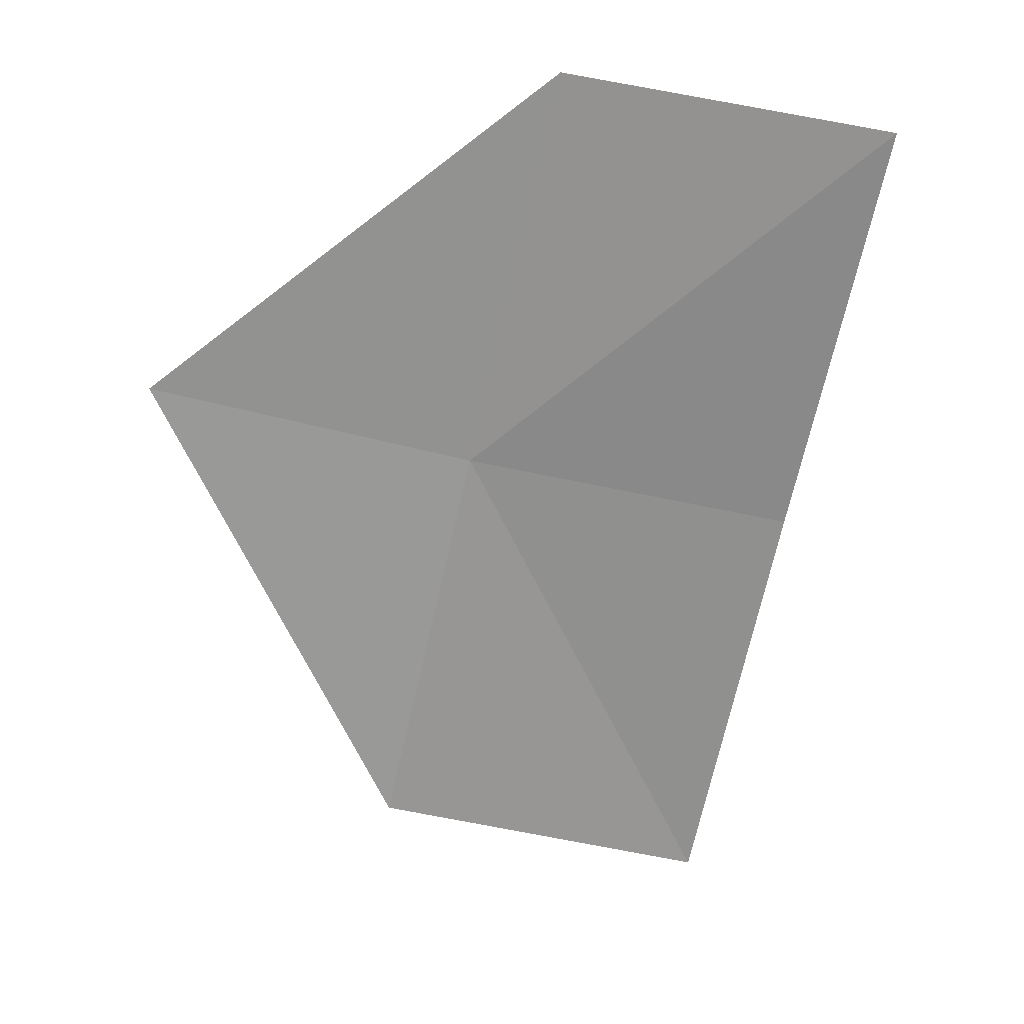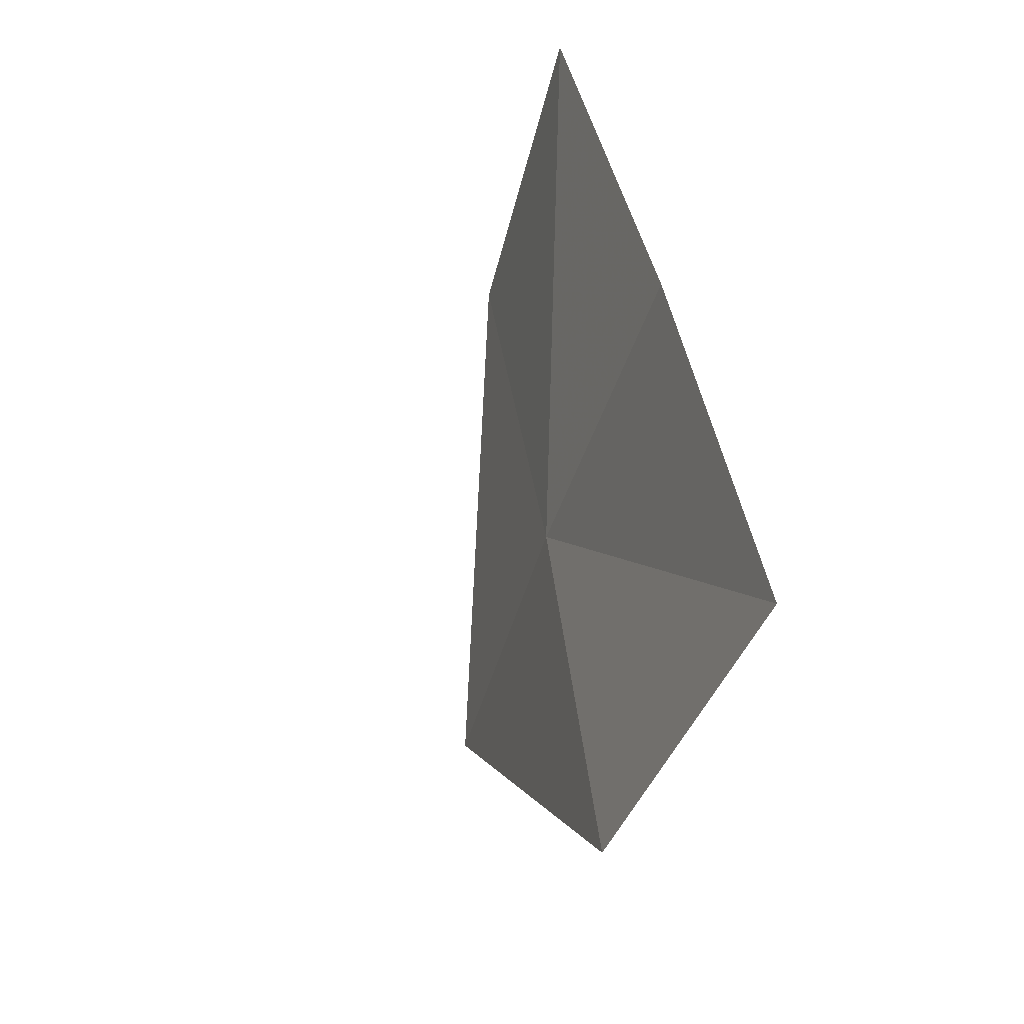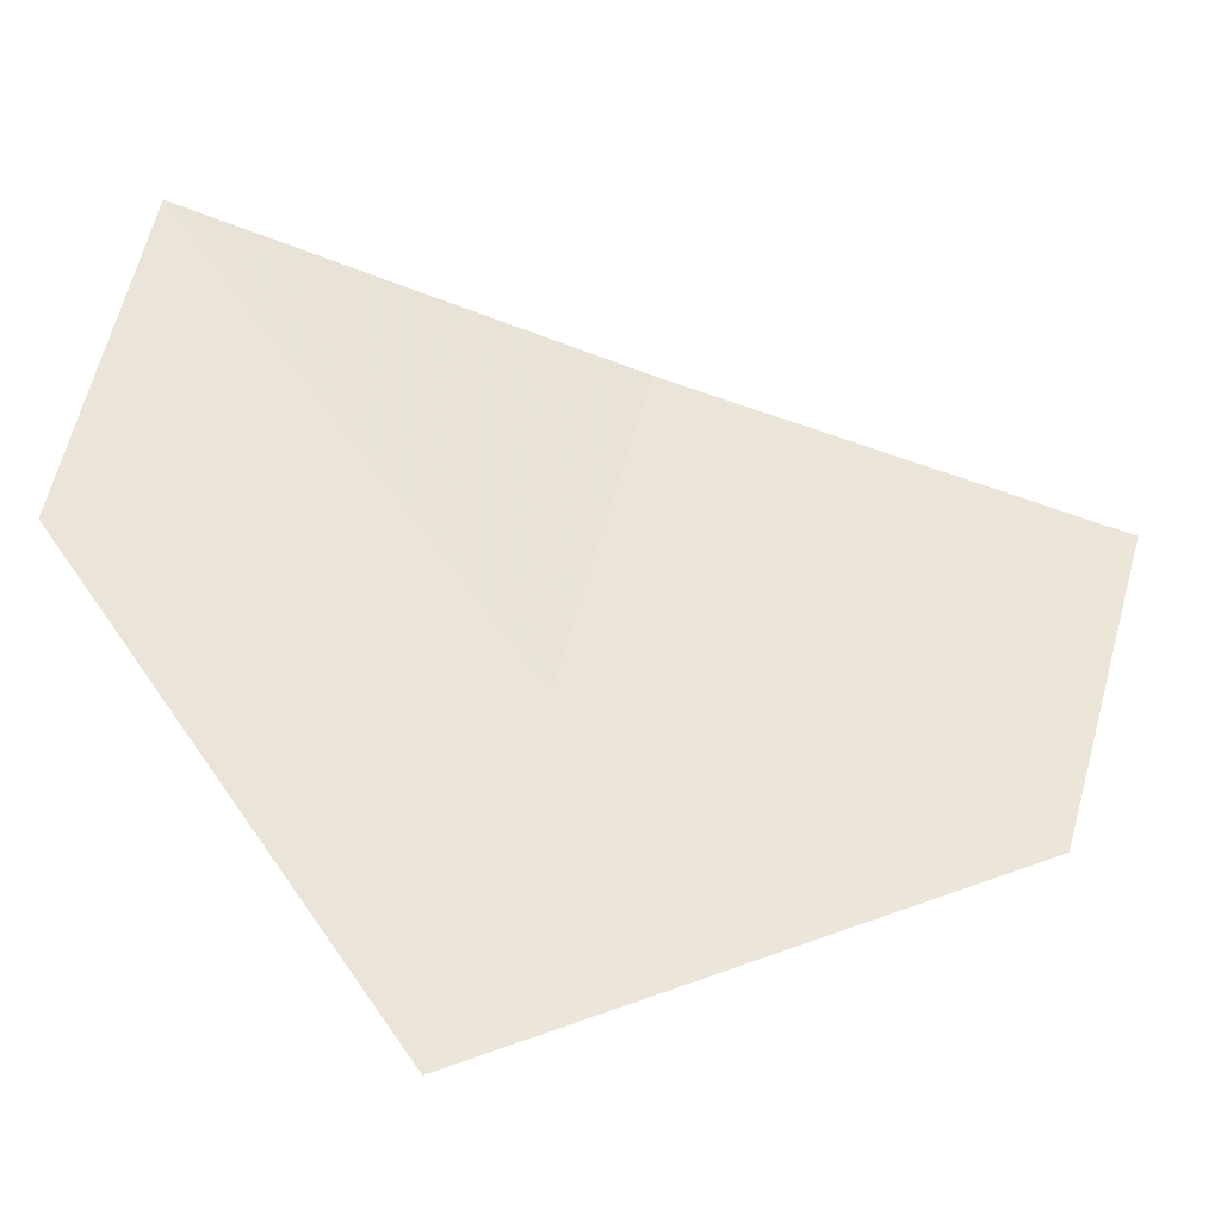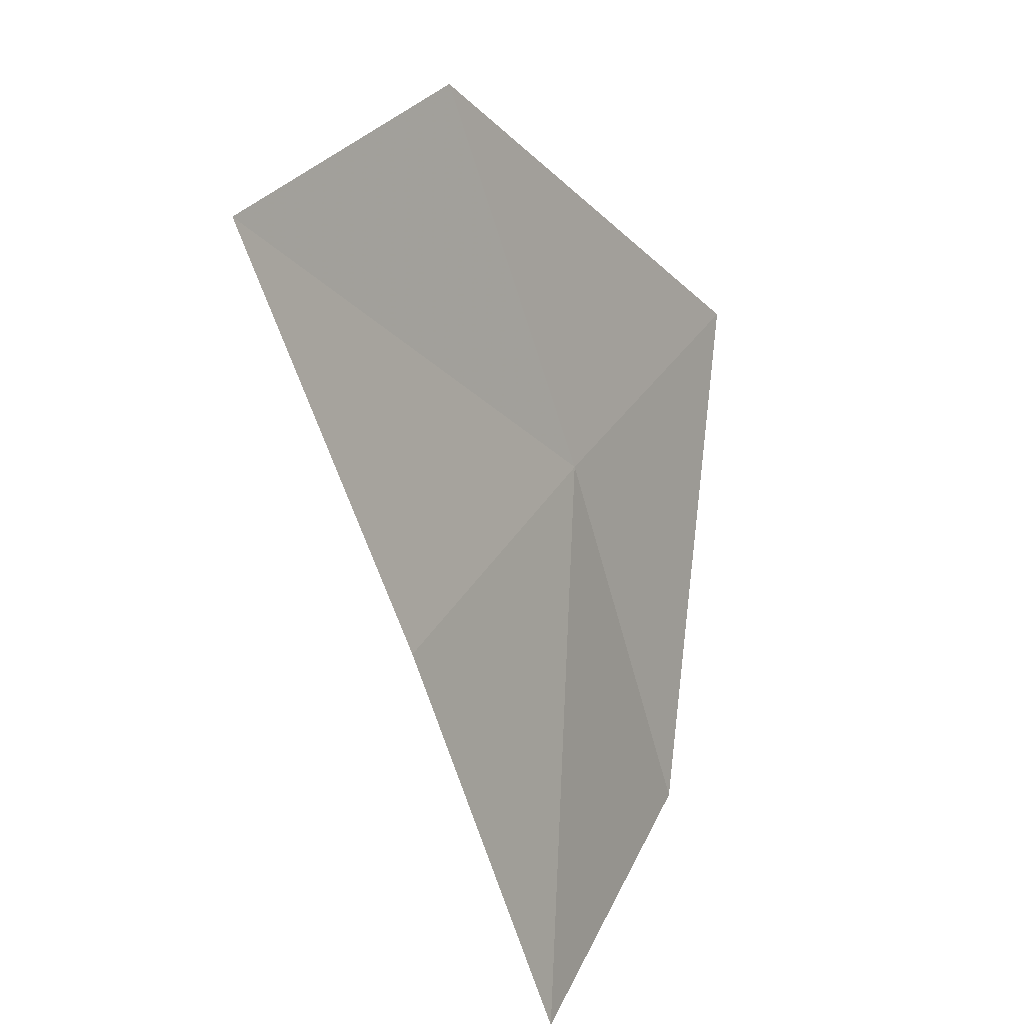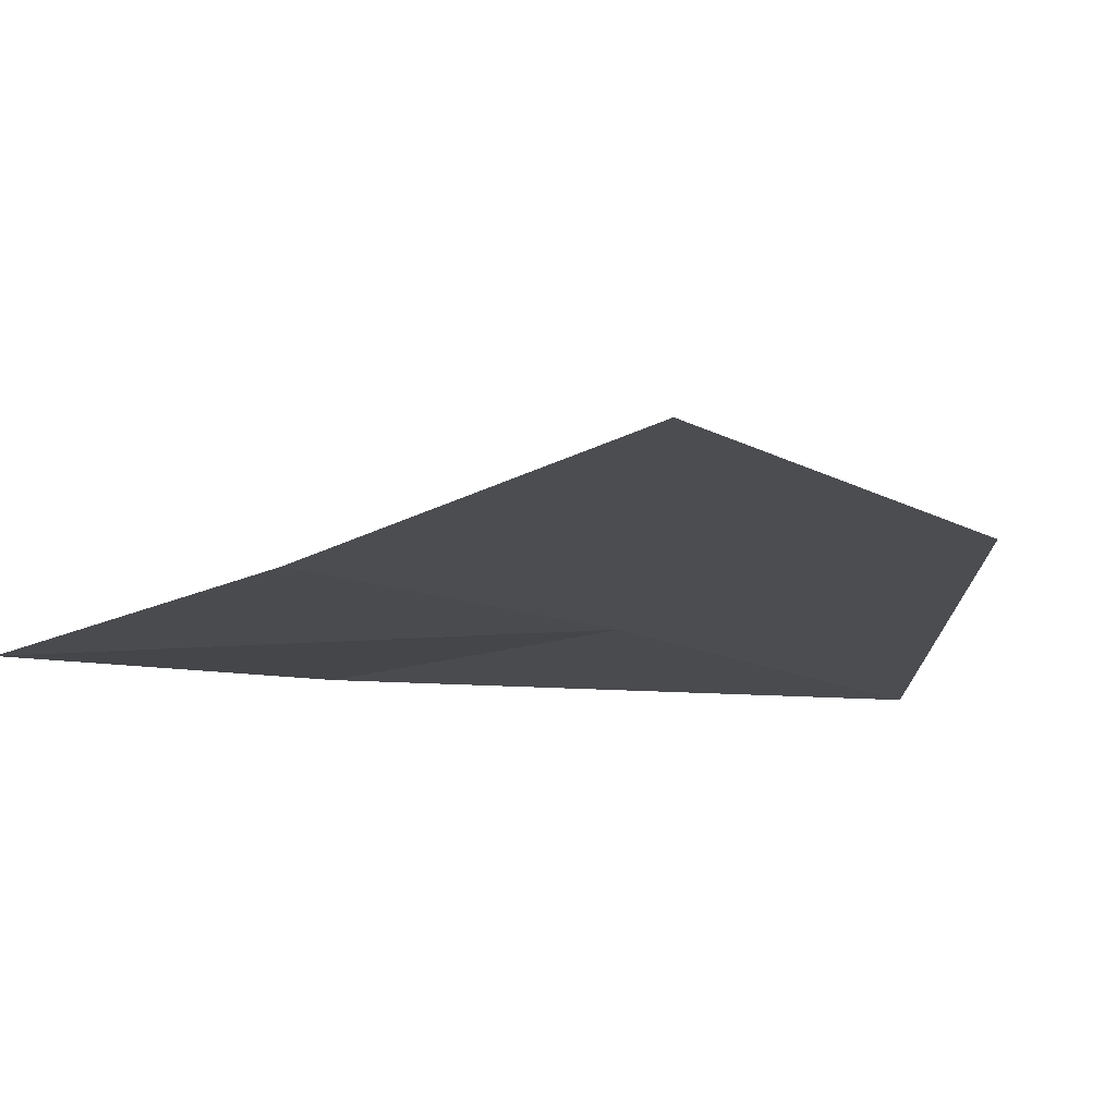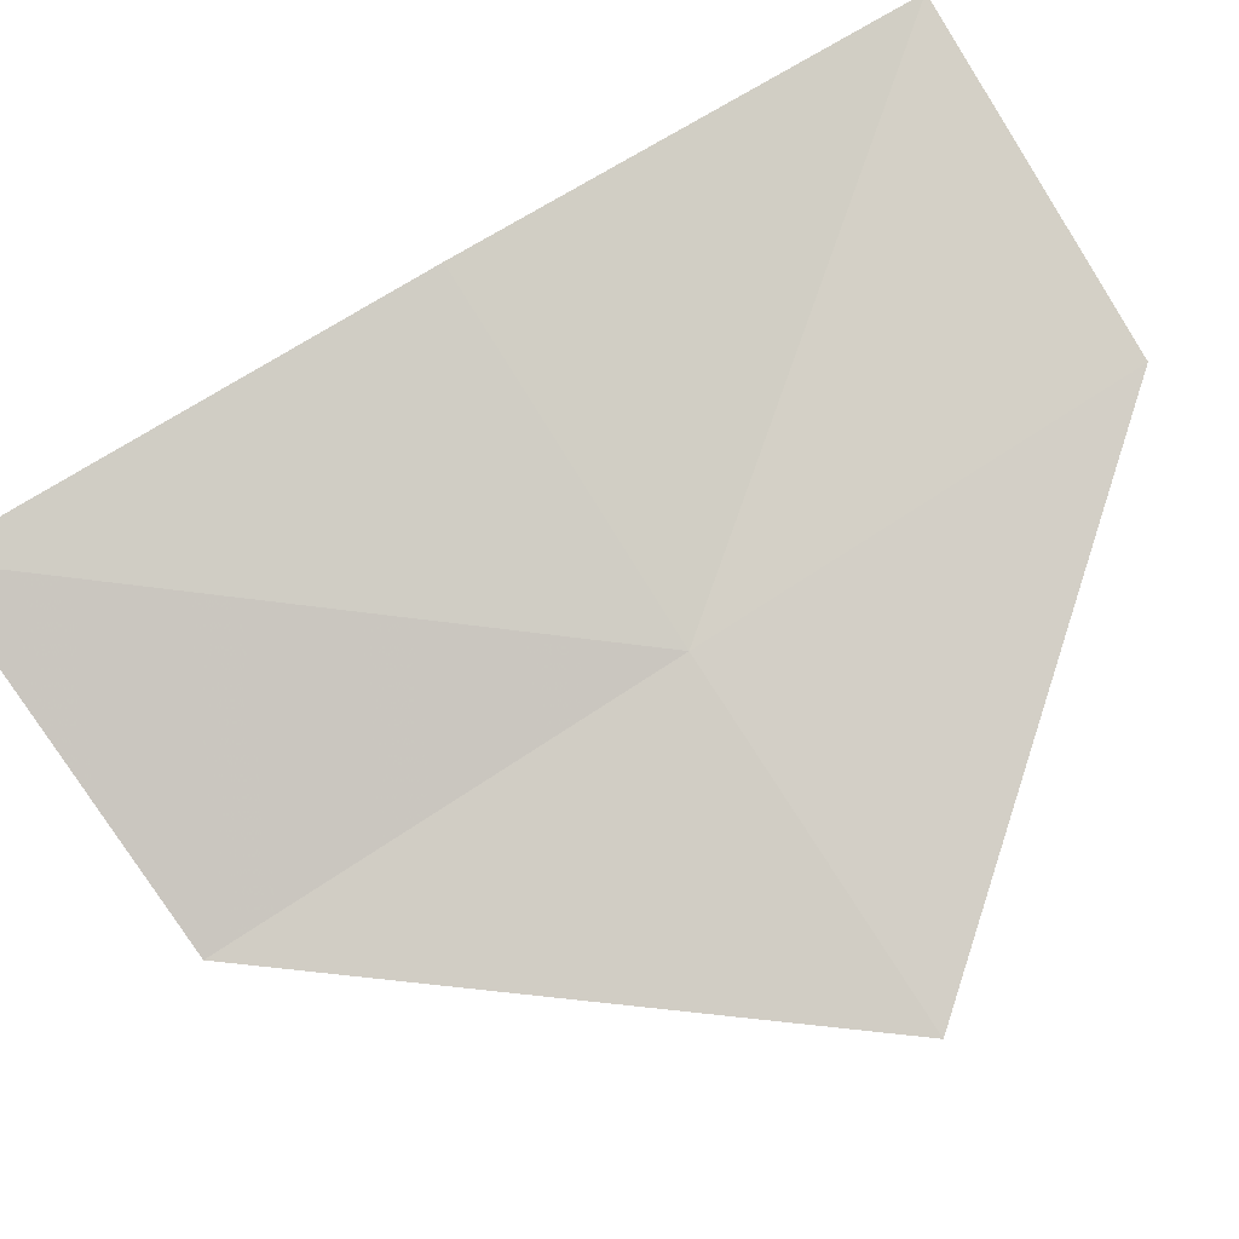
<metadata>
{"format":"obj","ext":"obj","renderer":"f3d","projection":"perspective","resolution":1024,"background":"white","views":[{"elev":11.2,"azim":-18.5,"up":"+Y"},{"elev":-61.7,"azim":57.4,"up":"+Y"},{"elev":37.9,"azim":-88.1,"up":"+Z"},{"elev":21.8,"azim":103.7,"up":"+Y"},{"elev":7.3,"azim":129.9,"up":"+Z"},{"elev":-75.1,"azim":111.0,"up":"+Z"}]}
</metadata>
<code>
v 21.87 3.533 8.494
v 23.01 3.285 8.776
v 22.82 1.822 8.354
v 21.64 2.115 8.153
v 22.07 4.927 8.89
v 23.17 4.723 9.254
v 20.76 3.804 8.159
f 1 3 2
f 1 6 5
f 1 2 6
f 1 5 7
f 1 7 4
f 1 4 3

</code>
